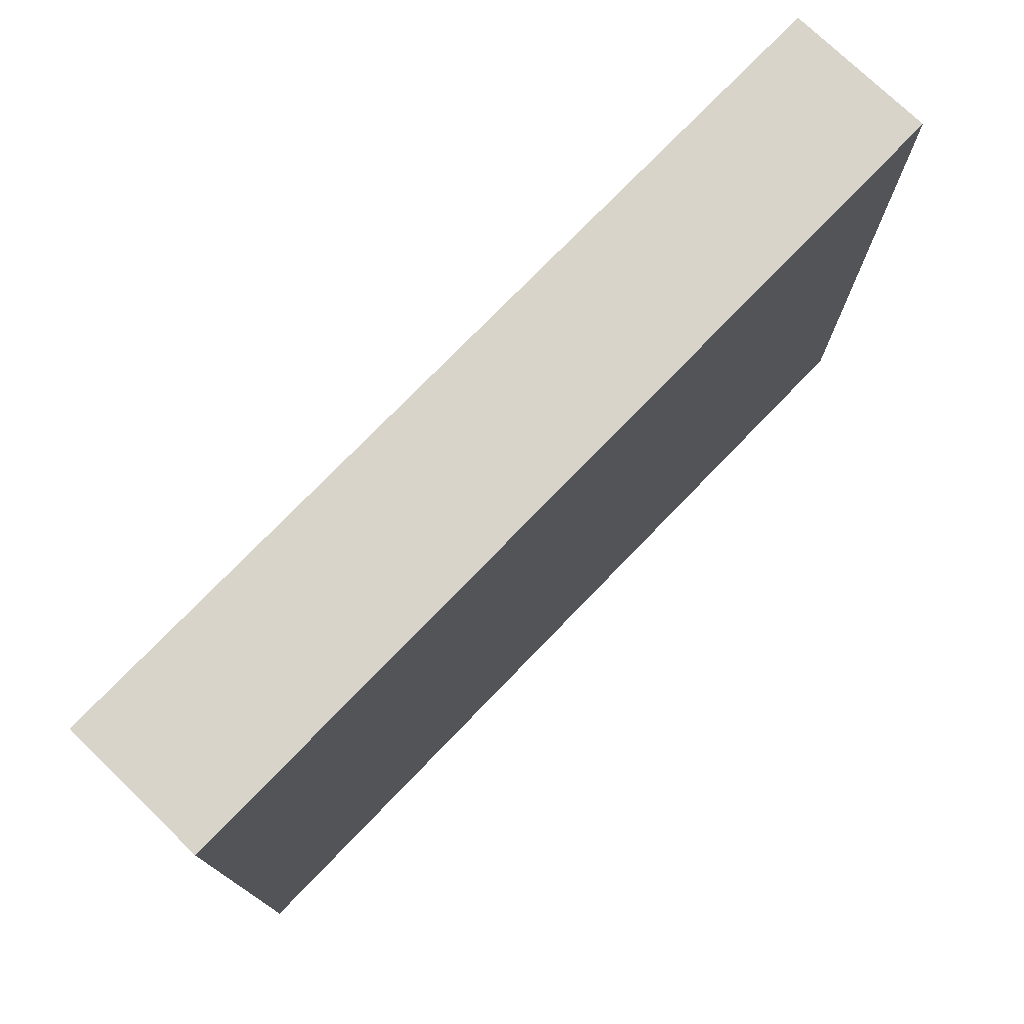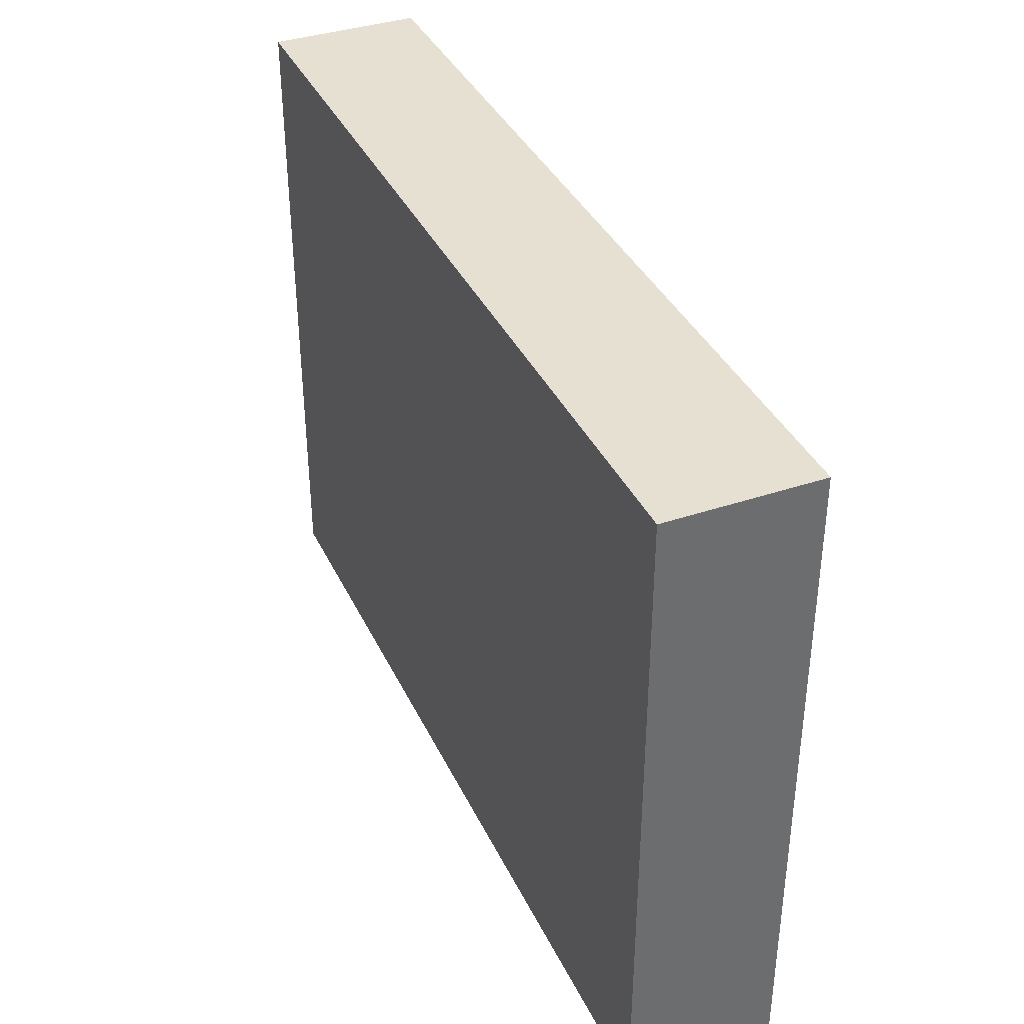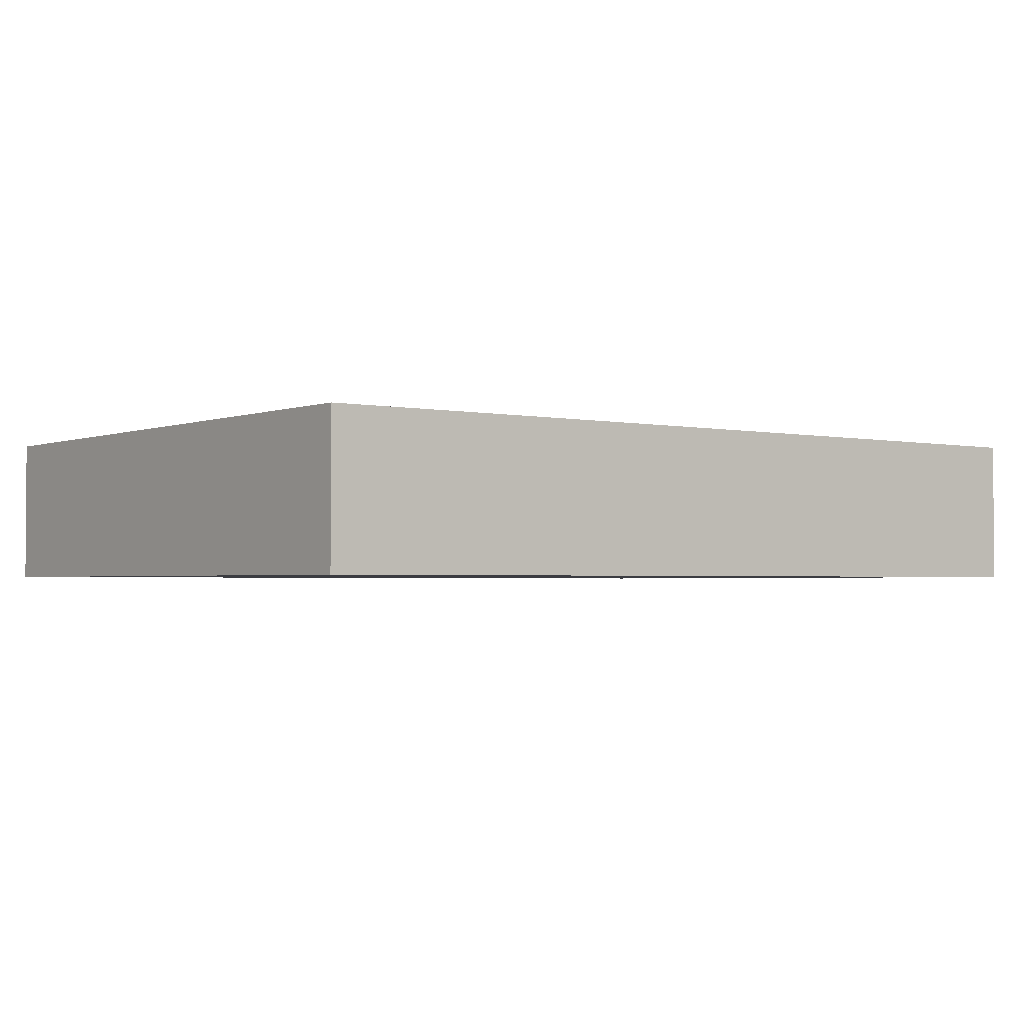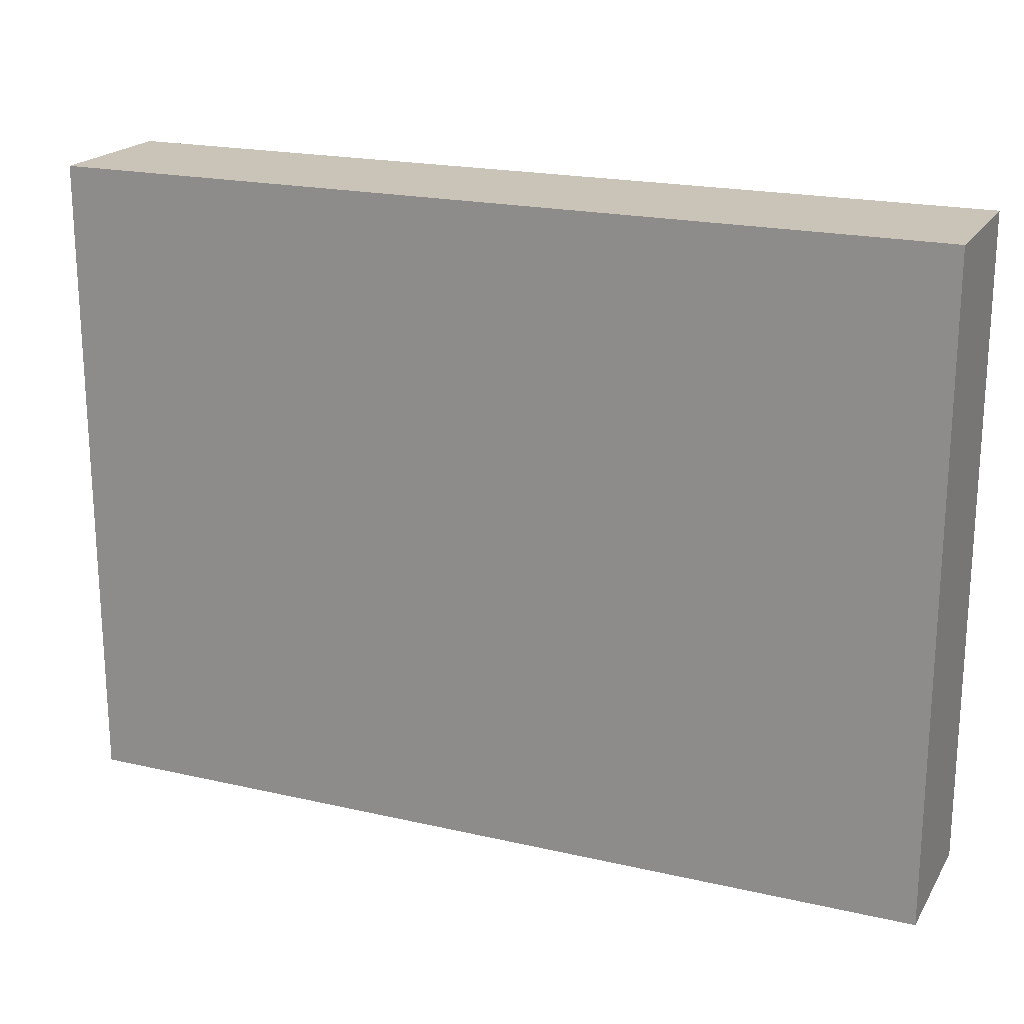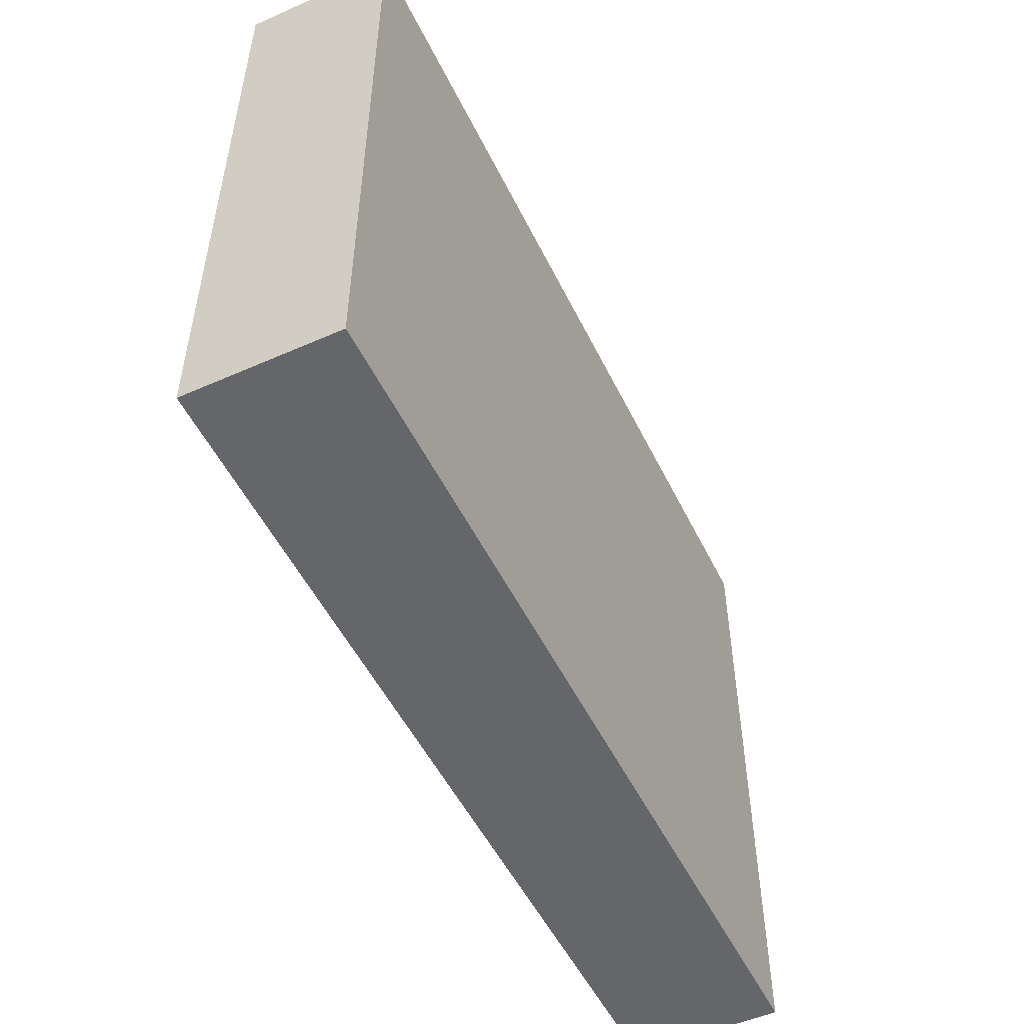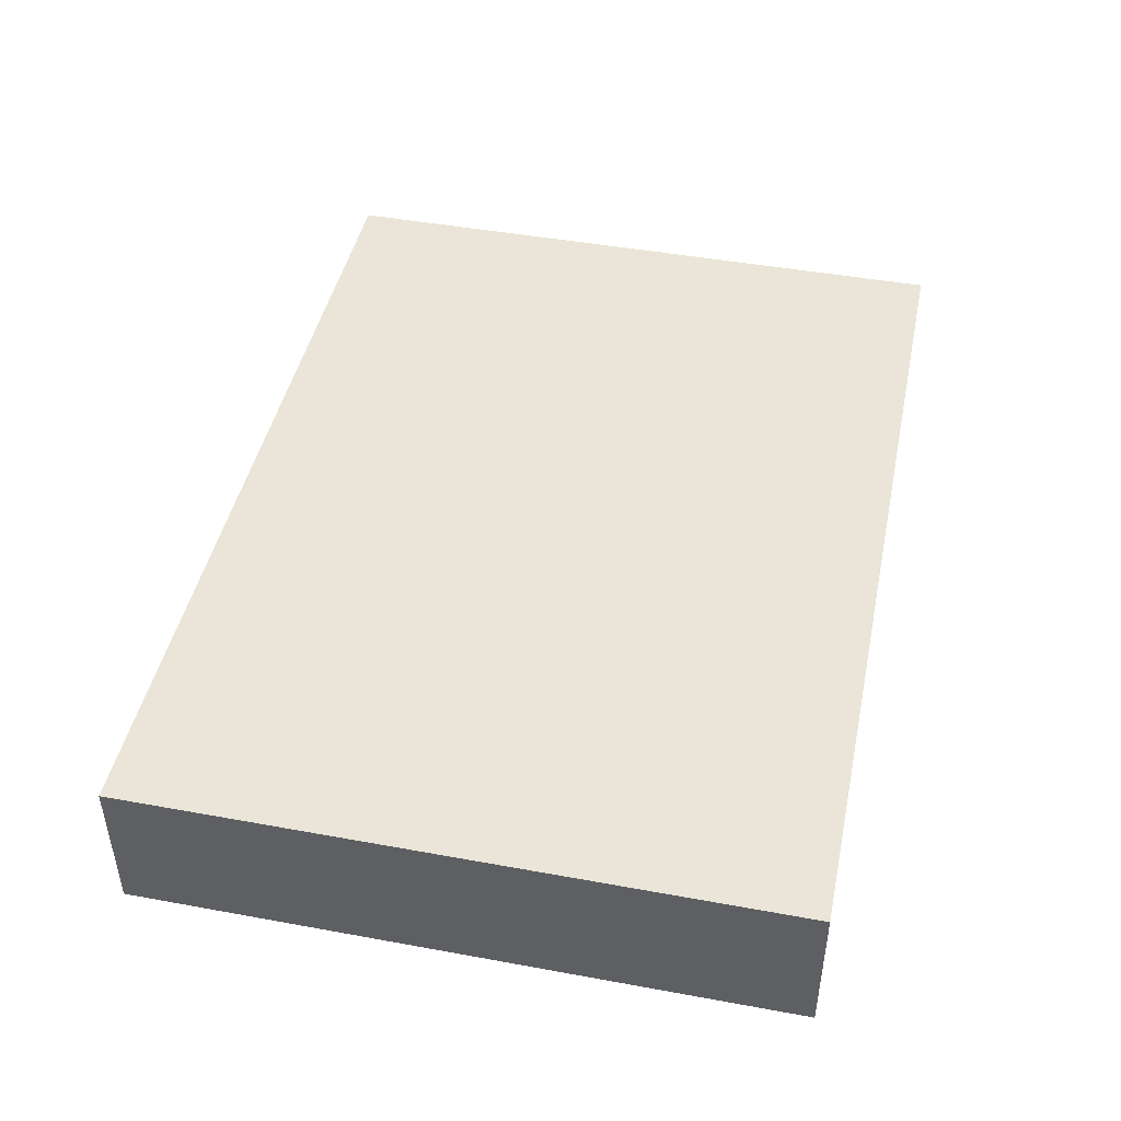
<metadata>
{"format":"obj","ext":"obj","renderer":"f3d","projection":"perspective","resolution":1024,"background":"white","views":[{"elev":75.4,"azim":134.0,"up":"+Y"},{"elev":37.7,"azim":-113.3,"up":"+Y"},{"elev":-2.2,"azim":-37.3,"up":"+Z"},{"elev":20.0,"azim":-157.0,"up":"+Y"},{"elev":-51.8,"azim":-64.4,"up":"+Y"},{"elev":45.4,"azim":101.9,"up":"+Z"}]}
</metadata>
<code>
o Cube.004_Cube.014
v 292.8 17.63 47.74
v 292.8 17.63 43.74
v 268.8 17.63 43.74
v 268.8 17.63 47.74
v 292.8 -6e-05 47.74
v 292.8 -6e-05 43.74
v 268.8 -1.8e-05 43.74
v 268.8 -1.8e-05 47.74
f 6 7 3 2
f 8 5 1 4
f 5 6 2 1
f 7 8 4 3
f 1 2 3 4
f 8 7 6 5

</code>
